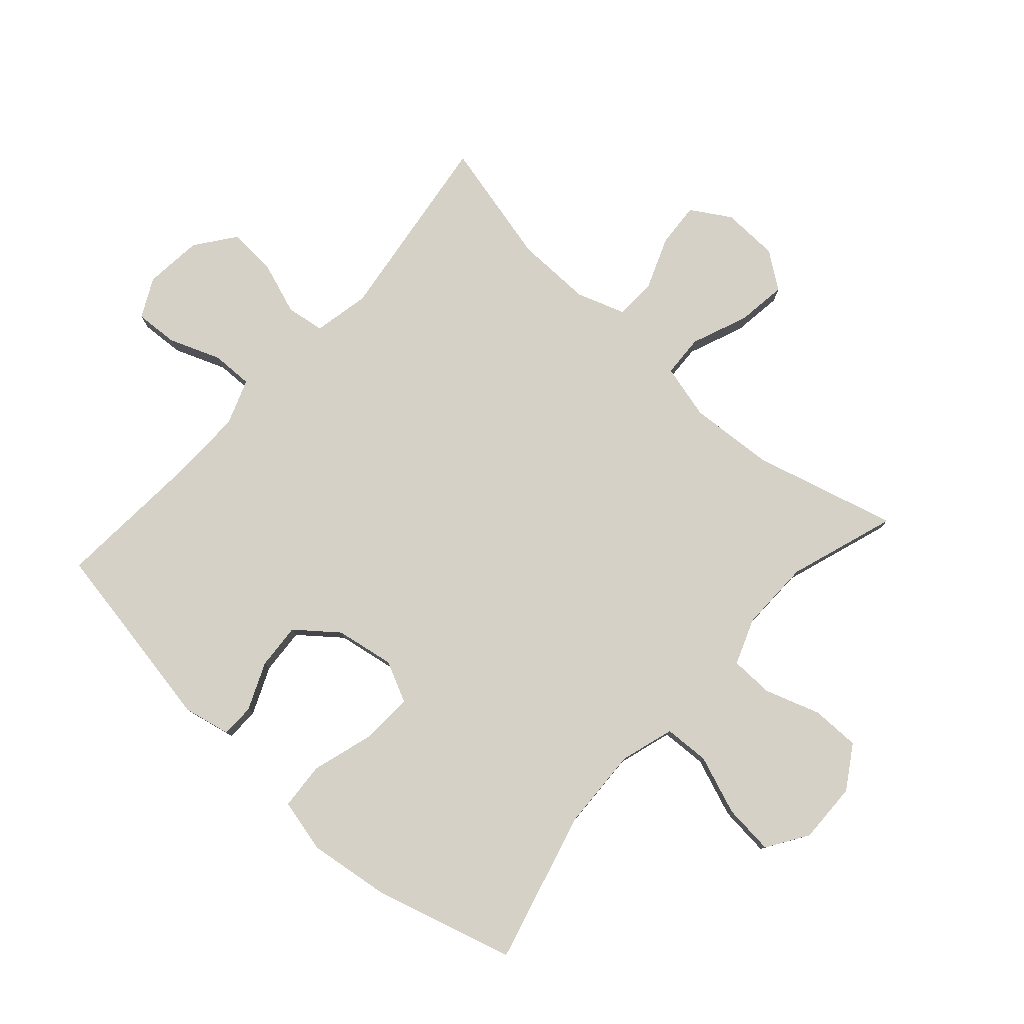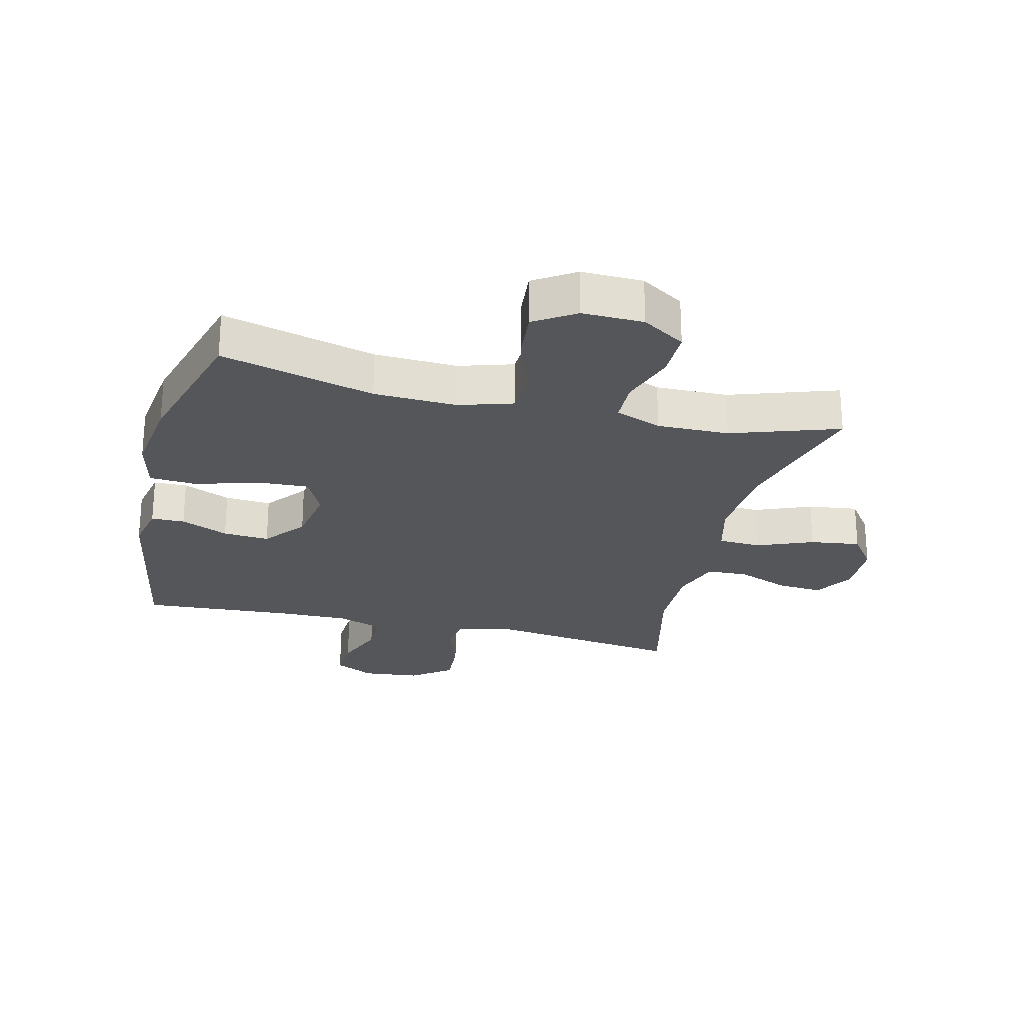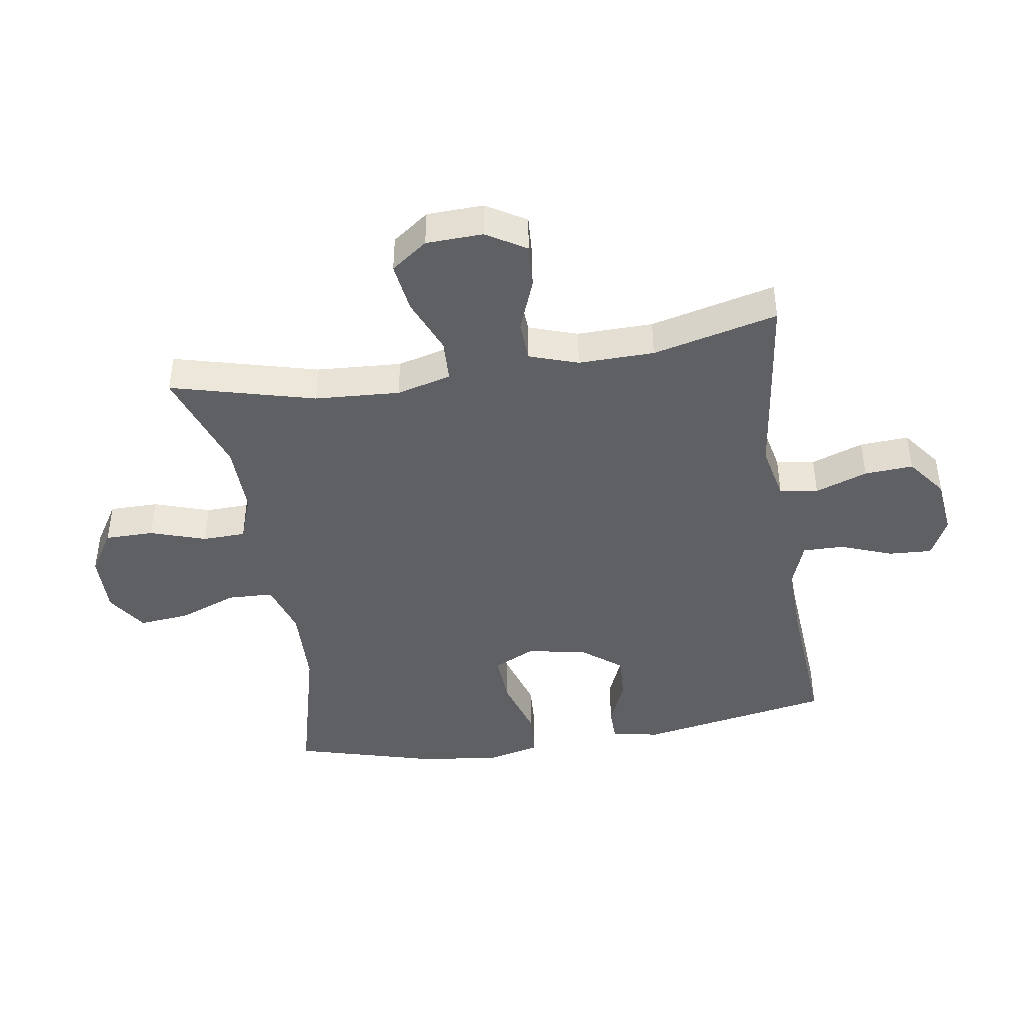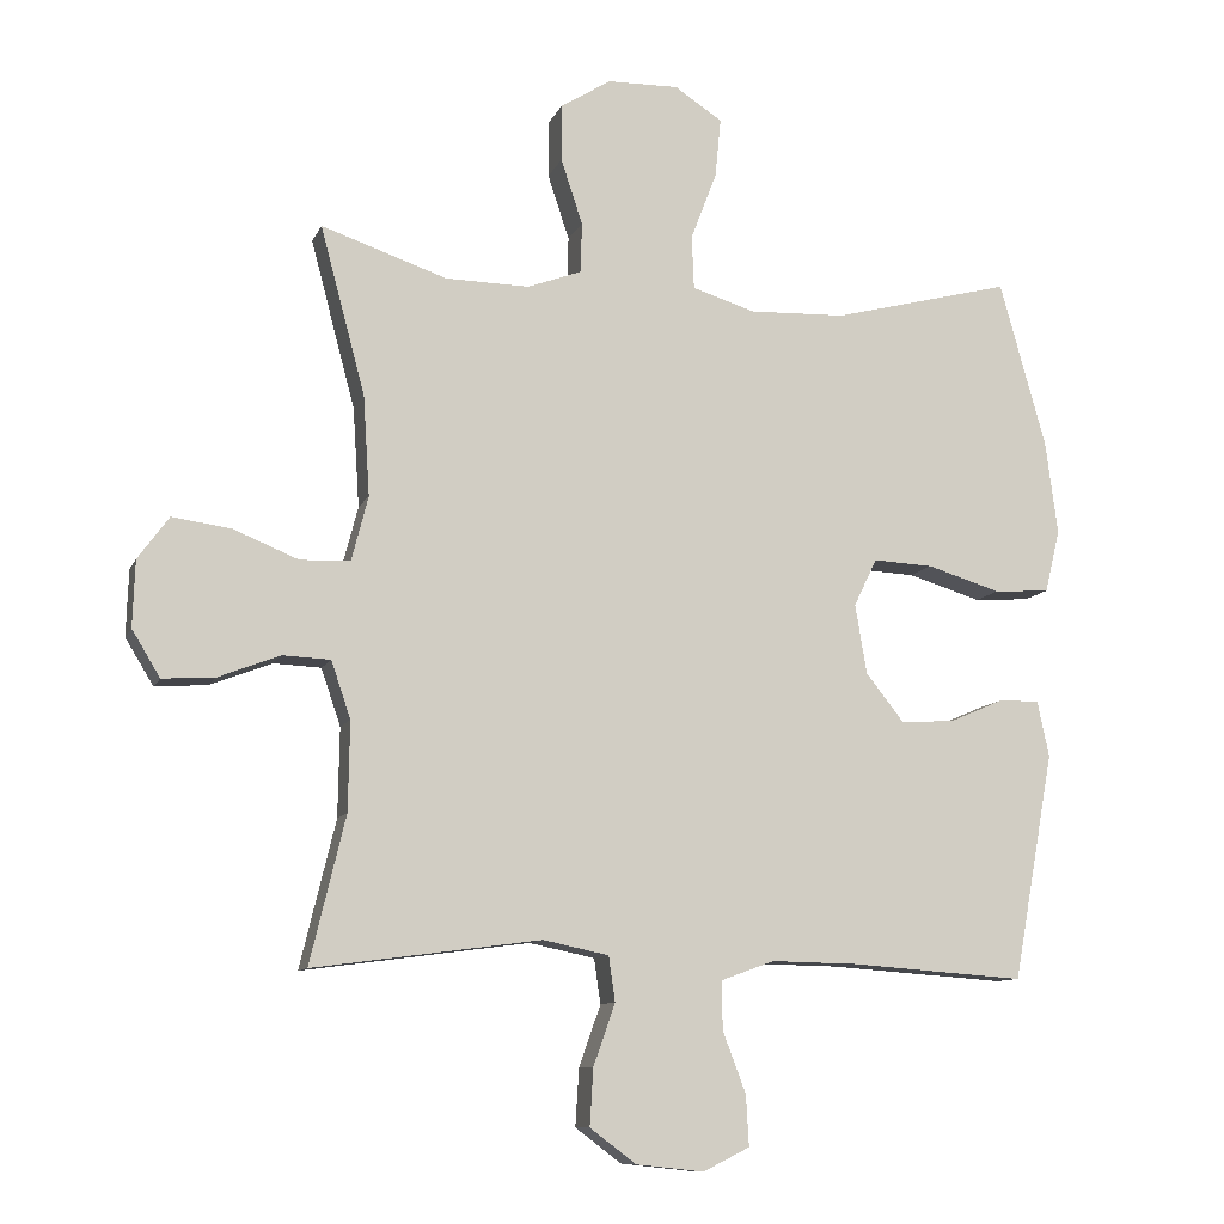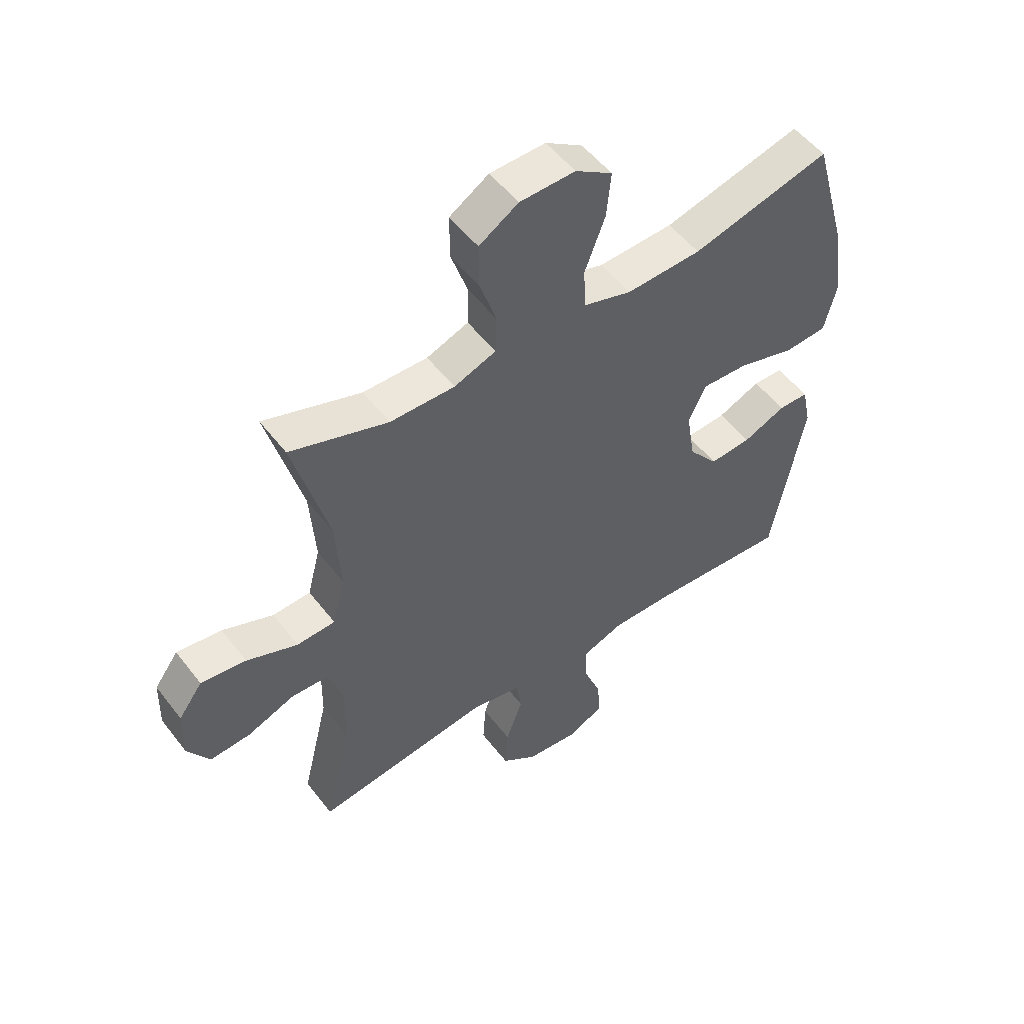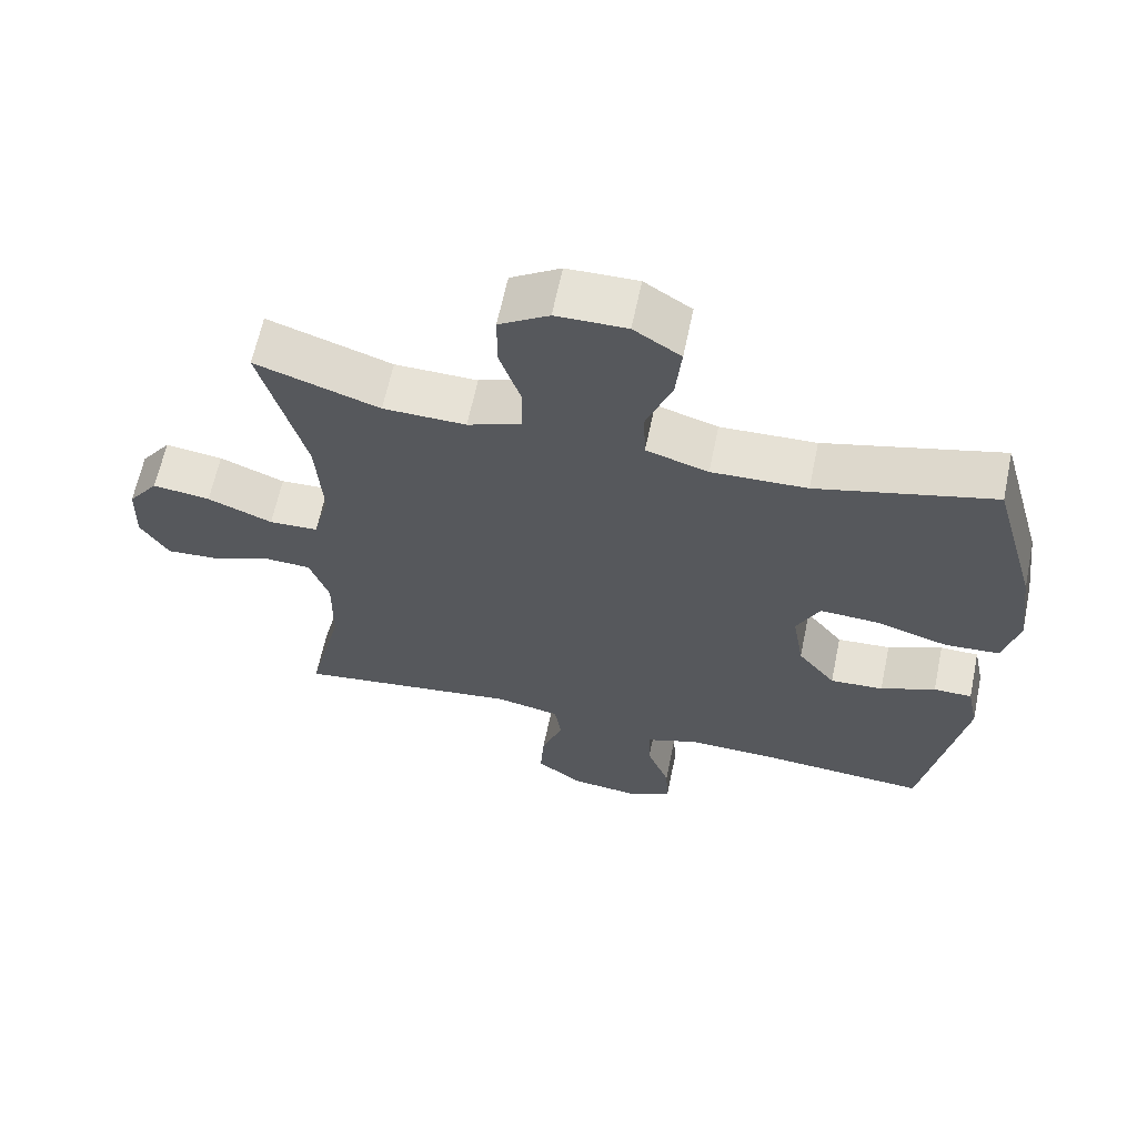
<metadata>
{"format":"obj","ext":"obj","renderer":"f3d","projection":"perspective","resolution":1024,"background":"white","views":[{"elev":79.3,"azim":-48.2,"up":"+Y"},{"elev":-25.1,"azim":-13.9,"up":"+Y"},{"elev":-43.2,"azim":99.1,"up":"+Y"},{"elev":-10.2,"azim":163.5,"up":"+Z"},{"elev":52.7,"azim":143.4,"up":"+Z"},{"elev":63.5,"azim":-168.2,"up":"+Z"}]}
</metadata>
<code>
v -0.5 0.07 0.5
v -0.252 0.07 0.436
v -0.118 0.07 0.431
v -0.031 0.07 0.458
v -0.028 0.07 0.532
v -0.064 0.07 0.627
v -0.072 0.07 0.709
v -0.006 0.07 0.752
v 0.093 0.07 0.75
v 0.163 0.07 0.706
v 0.163 0.07 0.627
v 0.133 0.07 0.537
v 0.135 0.07 0.467
v 0.21 0.07 0.439
v 0.326 0.07 0.441
v 0.5 0.07 0.5
v 0.438 0.07 0.267
v 0.429 0.07 0.129
v 0.452 0.07 0.04
v 0.521 0.07 0.037
v 0.612 0.07 0.074
v 0.693 0.07 0.085
v 0.736 0.07 0.026
v 0.739 0.07 -0.066
v 0.7 0.07 -0.13
v 0.627 0.07 -0.125
v 0.542 0.07 -0.092
v 0.476 0.07 -0.095
v 0.449 0.07 -0.174
v 0.451 0.07 -0.297
v 0.5 0.07 -0.5
v 0.185 0.07 -0.458
v 0.094 0.07 -0.477
v 0.085 0.07 -0.539
v 0.115 0.07 -0.624
v 0.12 0.07 -0.703
v 0.056 0.07 -0.751
v -0.038 0.07 -0.761
v -0.102 0.07 -0.729
v -0.098 0.07 -0.659
v -0.066 0.07 -0.575
v -0.065 0.07 -0.508
v -0.139 0.07 -0.481
v -0.255 0.07 -0.483
v -0.5 0.07 -0.5
v -0.557 0.07 -0.186
v -0.541 0.07 -0.109
v -0.487 0.07 -0.108
v -0.41 0.07 -0.141
v -0.335 0.07 -0.146
v -0.282 0.07 -0.079
v -0.266 0.07 0.017
v -0.298 0.07 0.083
v -0.381 0.07 0.079
v -0.483 0.07 0.048
v -0.56 0.07 0.053
v -0.581 0.07 0.14
v -0.564 0.07 0.271
v -0.5 0 0.5
v -0.252 0 0.436
v -0.118 0 0.431
v -0.031 0 0.458
v -0.028 0 0.532
v -0.064 0 0.627
v -0.072 0 0.709
v -0.006 0 0.752
v 0.093 0 0.75
v 0.163 0 0.706
v 0.163 0 0.627
v 0.133 0 0.537
v 0.135 0 0.467
v 0.21 0 0.439
v 0.326 0 0.441
v 0.5 0 0.5
v 0.438 0 0.267
v 0.429 0 0.129
v 0.452 0 0.04
v 0.521 0 0.037
v 0.612 0 0.074
v 0.693 0 0.085
v 0.736 0 0.026
v 0.739 0 -0.066
v 0.7 0 -0.13
v 0.627 0 -0.125
v 0.542 0 -0.092
v 0.476 0 -0.095
v 0.449 0 -0.174
v 0.451 0 -0.297
v 0.5 0 -0.5
v 0.185 0 -0.458
v 0.094 0 -0.477
v 0.085 0 -0.539
v 0.115 0 -0.624
v 0.12 0 -0.703
v 0.056 0 -0.751
v -0.038 0 -0.761
v -0.102 0 -0.729
v -0.098 0 -0.659
v -0.066 0 -0.575
v -0.065 0 -0.508
v -0.139 0 -0.481
v -0.255 0 -0.483
v -0.5 0 -0.5
v -0.557 0 -0.186
v -0.541 0 -0.109
v -0.487 0 -0.108
v -0.41 0 -0.141
v -0.335 0 -0.146
v -0.282 0 -0.079
v -0.266 0 0.017
v -0.298 0 0.083
v -0.381 0 0.079
v -0.483 0 0.048
v -0.56 0 0.053
v -0.581 0 0.14
v -0.564 0 0.271
f 57 58 1 2
f 54 55 56 57
f 53 54 57 2
f 52 53 2 3
f 51 52 3 4
f 46 47 48 49
f 44 45 46 49
f 43 44 49 50
f 42 43 50 51
f 38 39 40 41
f 38 41 42
f 37 38 42
f 34 35 36 37
f 34 37 42
f 33 34 42 51
f 30 31 32
f 29 30 32 33
f 28 29 33 51
f 24 25 26 27
f 20 21 22 23
f 19 20 23 24
f 15 16 17
f 14 15 17 18
f 13 14 18 19
f 9 10 11 12
f 9 12 13
f 8 9 13
f 5 6 7 8
f 4 5 8 13
f 51 4 13 19
f 27 28 51
f 19 24 27 51
f 60 59 116 115
f 115 114 113 112
f 60 115 112 111
f 61 60 111 110
f 62 61 110 109
f 107 106 105 104
f 107 104 103 102
f 108 107 102 101
f 109 108 101 100
f 99 98 97 96
f 100 99 96
f 100 96 95
f 95 94 93 92
f 100 95 92
f 109 100 92 91
f 90 89 88
f 91 90 88 87
f 109 91 87 86
f 85 84 83 82
f 81 80 79 78
f 82 81 78 77
f 75 74 73
f 76 75 73 72
f 77 76 72 71
f 70 69 68 67
f 71 70 67
f 71 67 66
f 66 65 64 63
f 71 66 63 62
f 77 71 62 109
f 109 86 85
f 109 85 82 77
f 1 59 60 2
f 2 60 61 3
f 3 61 62 4
f 4 62 63 5
f 5 63 64 6
f 6 64 65 7
f 7 65 66 8
f 8 66 67 9
f 9 67 68 10
f 10 68 69 11
f 11 69 70 12
f 12 70 71 13
f 13 71 72 14
f 14 72 73 15
f 15 73 74 16
f 16 74 75 17
f 17 75 76 18
f 18 76 77 19
f 19 77 78 20
f 20 78 79 21
f 21 79 80 22
f 22 80 81 23
f 23 81 82 24
f 24 82 83 25
f 25 83 84 26
f 26 84 85 27
f 27 85 86 28
f 28 86 87 29
f 29 87 88 30
f 30 88 89 31
f 31 89 90 32
f 32 90 91 33
f 33 91 92 34
f 34 92 93 35
f 35 93 94 36
f 36 94 95 37
f 37 95 96 38
f 38 96 97 39
f 39 97 98 40
f 40 98 99 41
f 41 99 100 42
f 42 100 101 43
f 43 101 102 44
f 44 102 103 45
f 45 103 104 46
f 46 104 105 47
f 47 105 106 48
f 48 106 107 49
f 49 107 108 50
f 50 108 109 51
f 51 109 110 52
f 52 110 111 53
f 53 111 112 54
f 54 112 113 55
f 55 113 114 56
f 56 114 115 57
f 57 115 116 58
f 58 116 59 1

</code>
